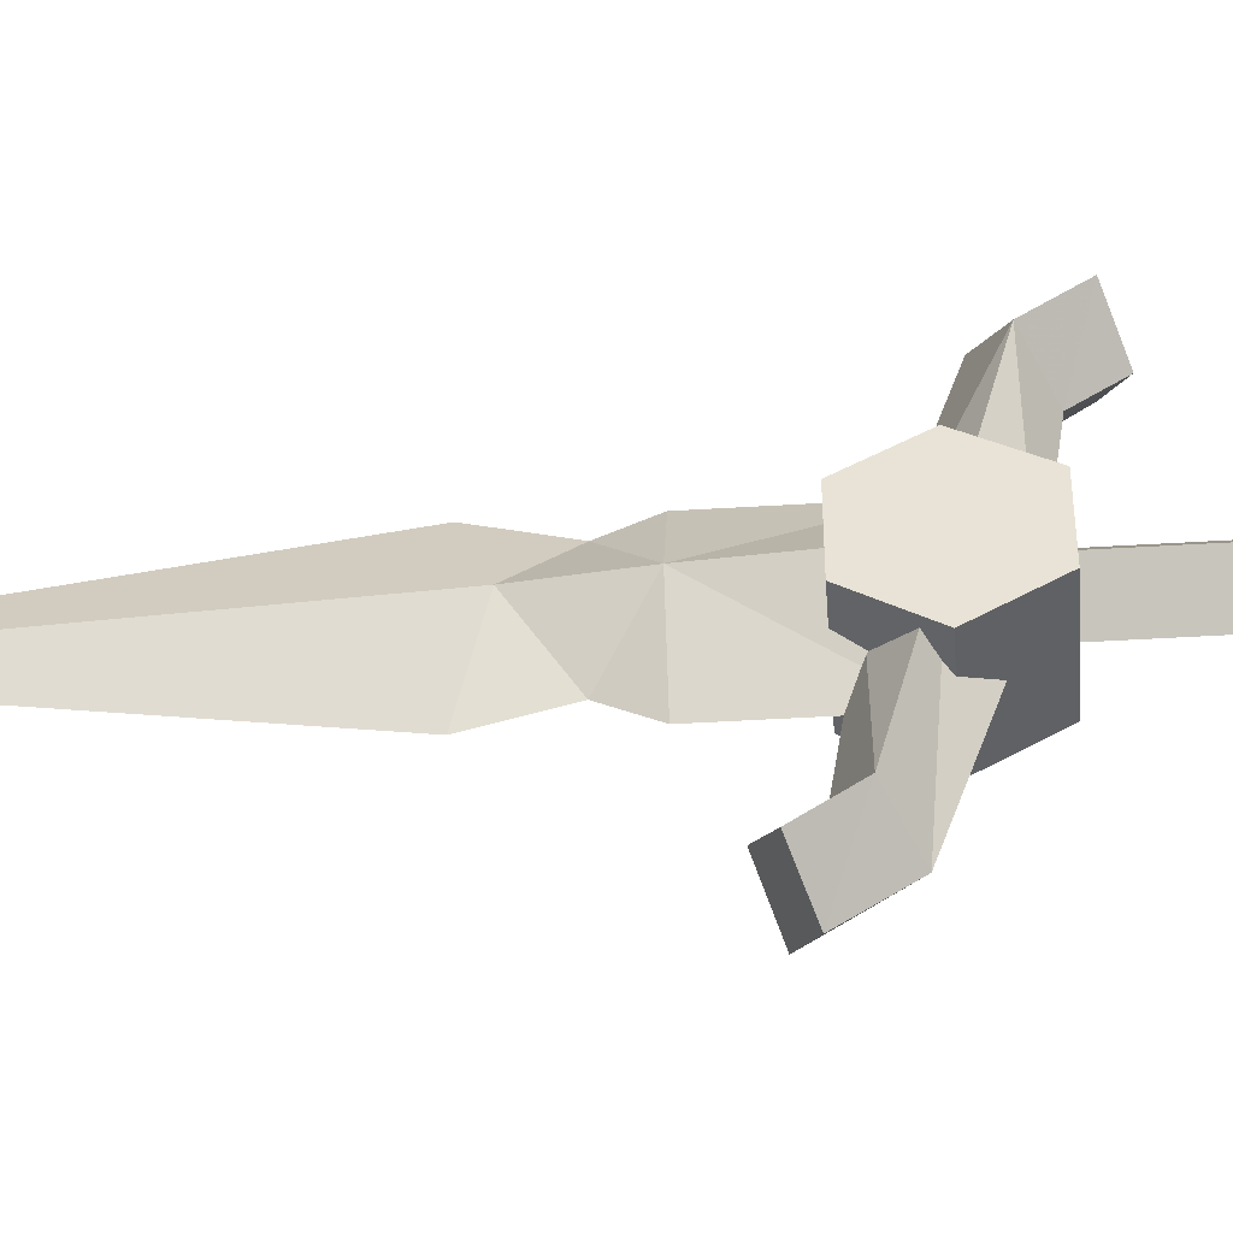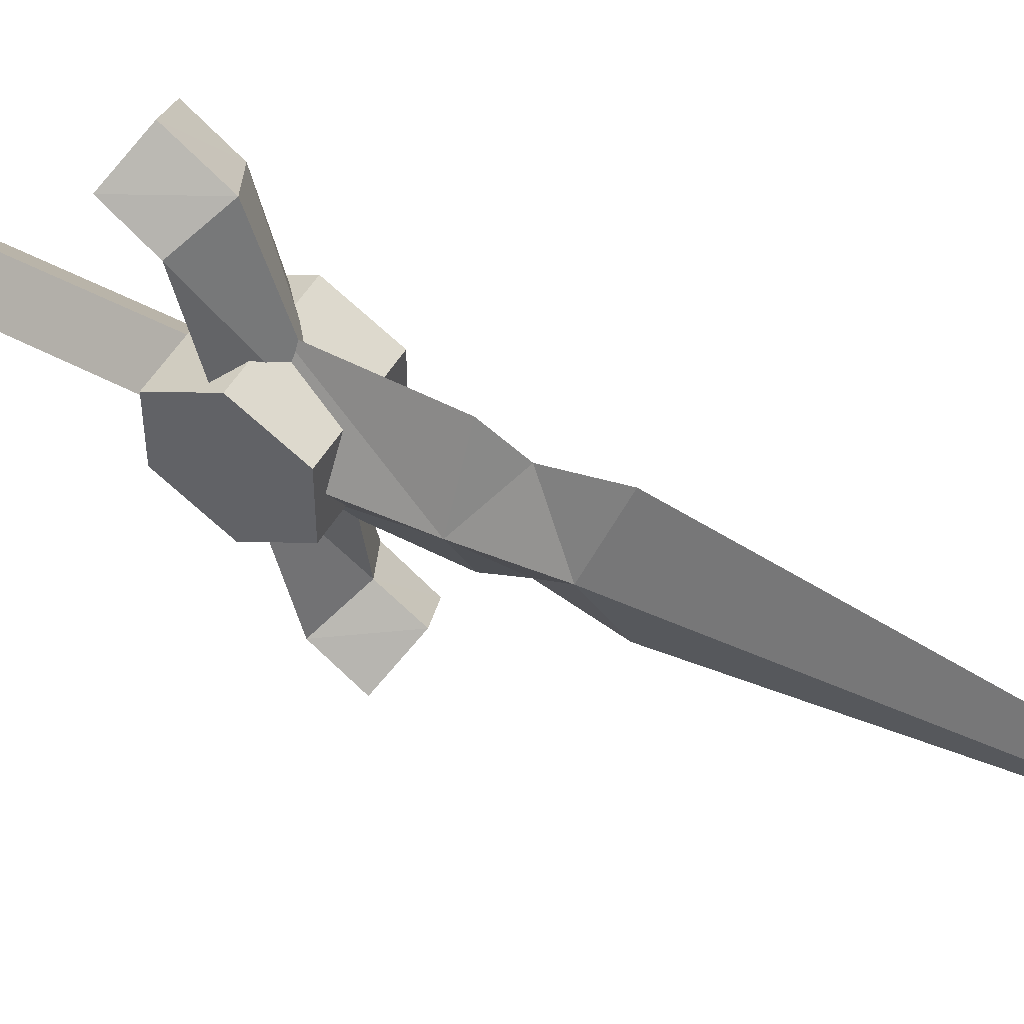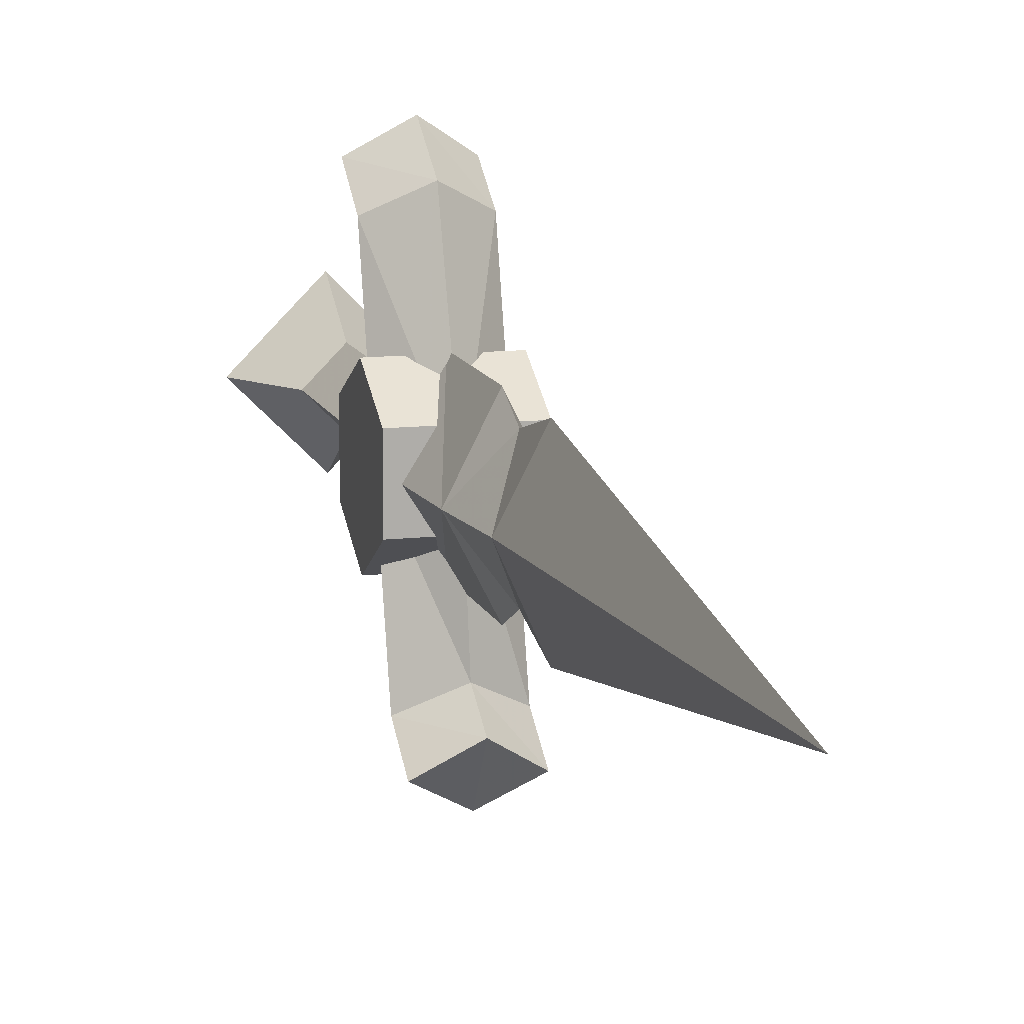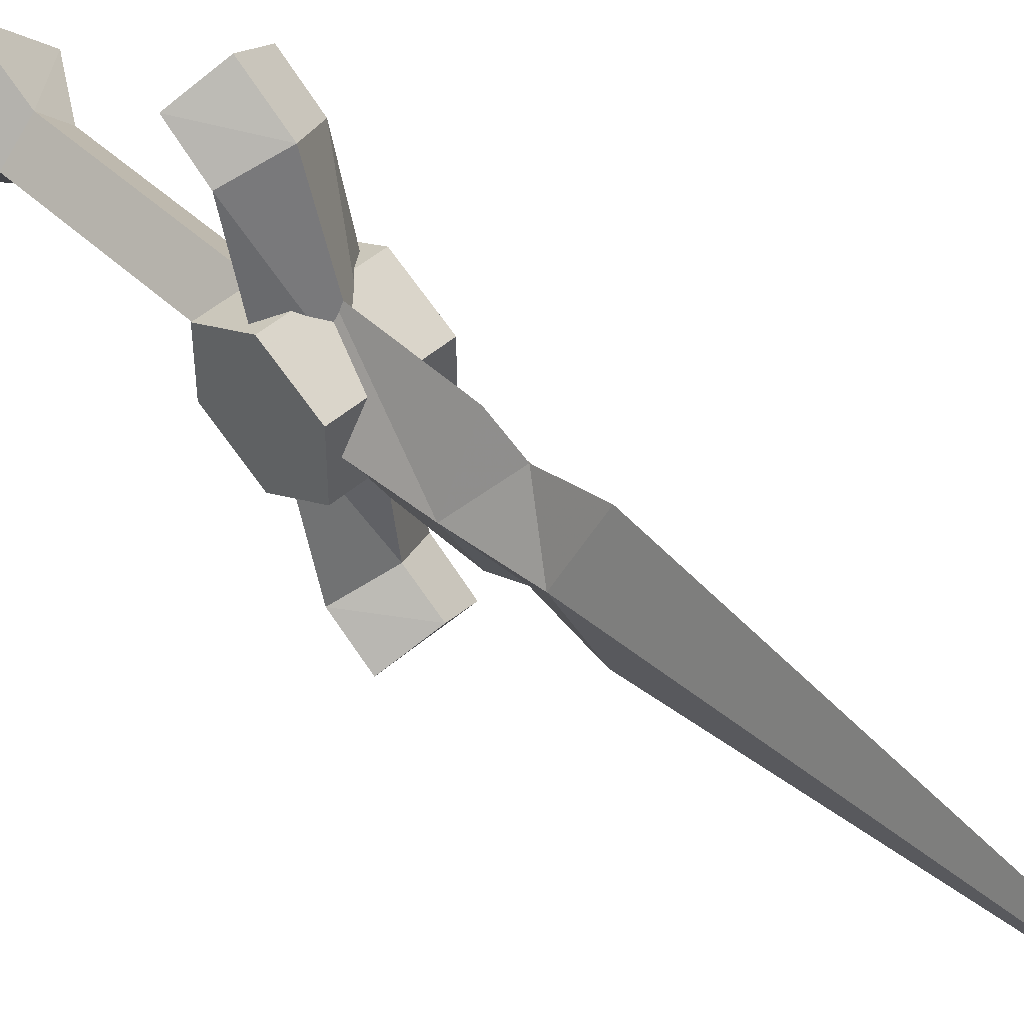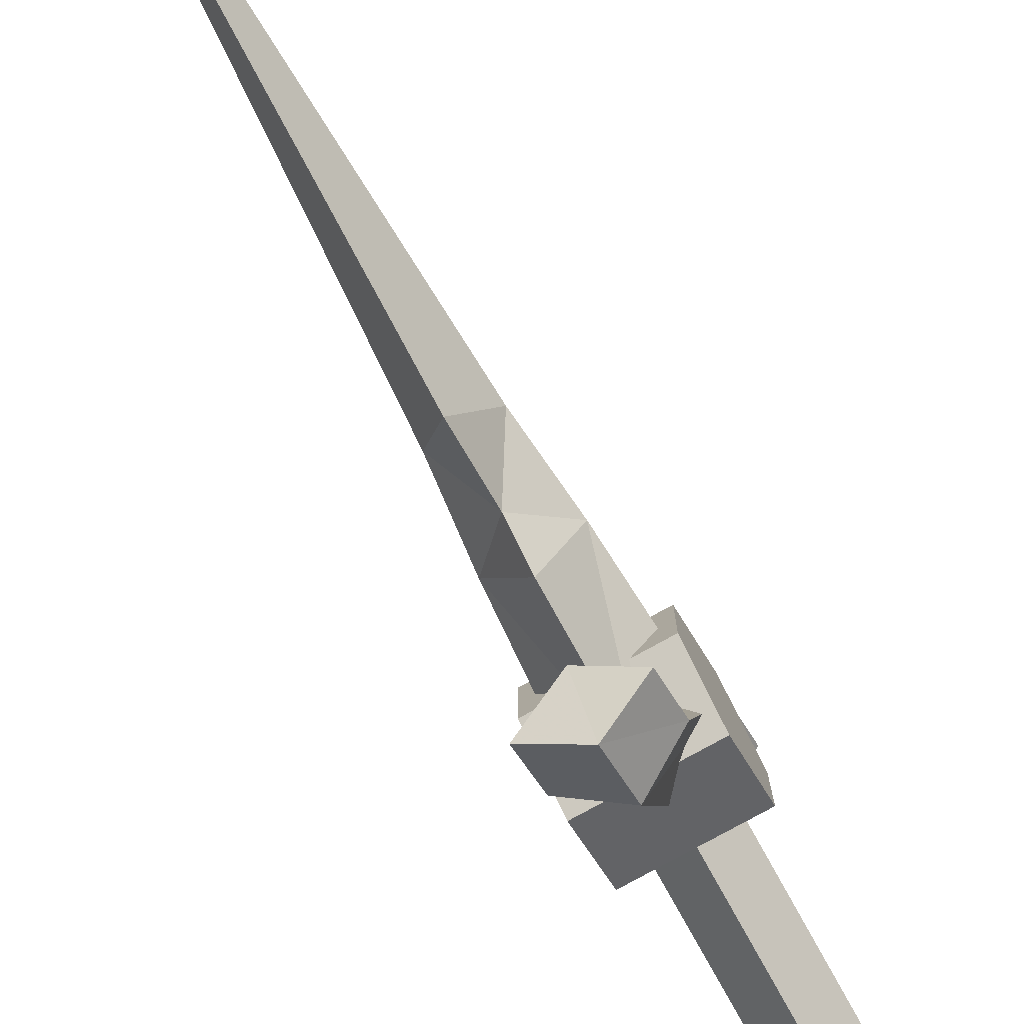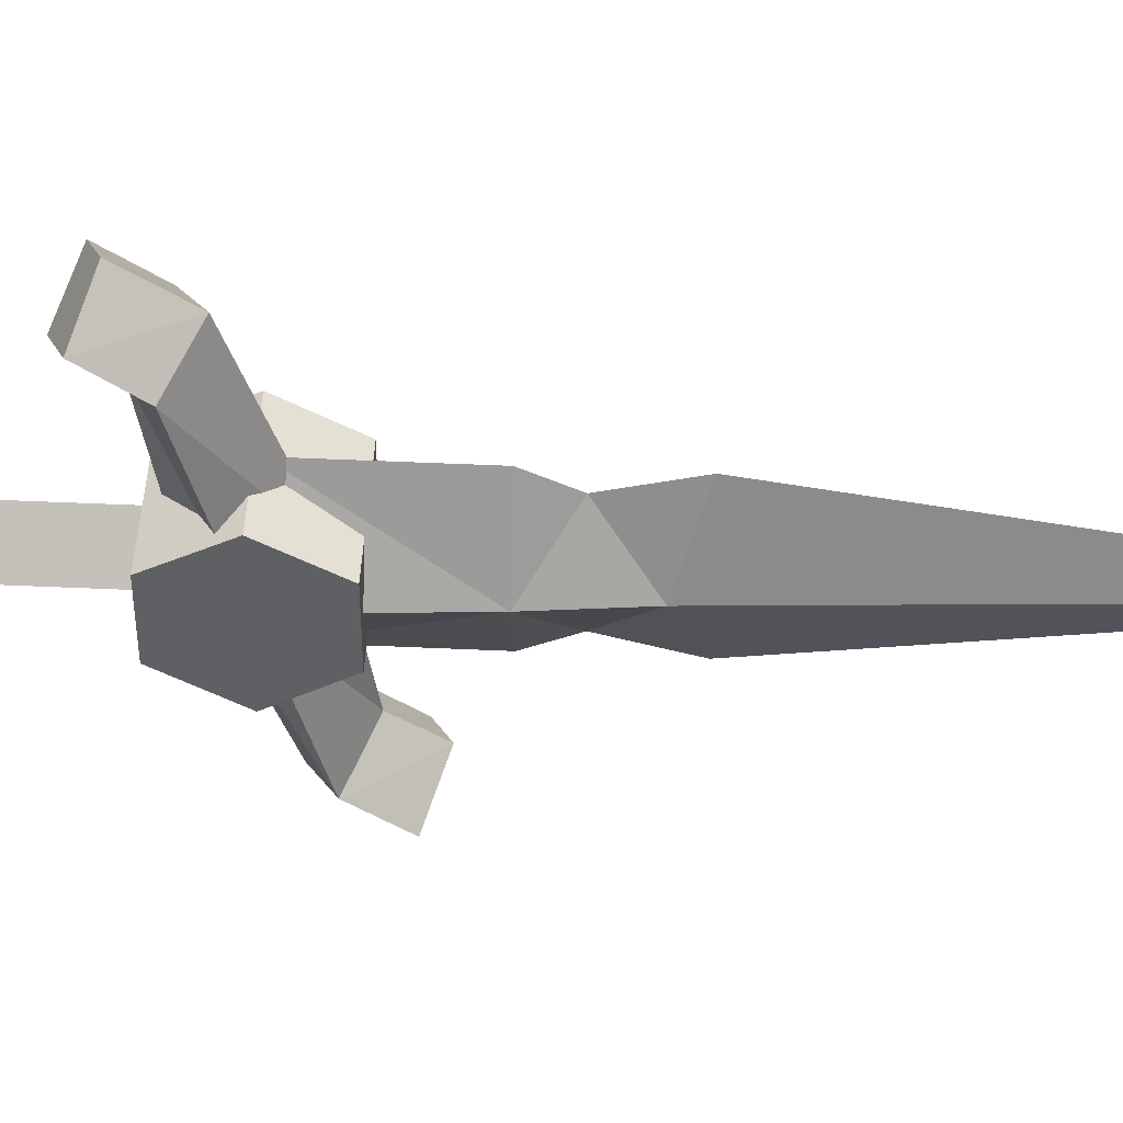
<metadata>
{"format":"obj","ext":"obj","renderer":"f3d","projection":"perspective","resolution":1024,"background":"white","views":[{"elev":-44.4,"azim":94.1,"up":"+Z"},{"elev":51.1,"azim":-60.3,"up":"+Z"},{"elev":12.0,"azim":-15.3,"up":"+Z"},{"elev":48.2,"azim":-44.1,"up":"+Z"},{"elev":-77.6,"azim":29.0,"up":"+Z"},{"elev":46.9,"azim":-87.0,"up":"+Z"}]}
</metadata>
<code>
o cwdhsw02_5l
v -0.0002 -0.1034 -0.0592
v 0.0523 -0.1034 -0.0054
v -0.0002 -0.0734 -0.0054
v 0.0223 -0.1509 -0.0054
v 0.0223 -0.3534 -0.0054
v -0.0239 -0.3534 -0.0054
v -0.0002 -0.3534 -0.0292
v -0.0002 -0.3534 0.0183
v -0.0002 -0.1509 -0.0292
v -0.0239 -0.1509 -0.0054
v -0.0002 -0.1509 0.0183
v -0.0539 -0.1034 -0.0054
v -0.0002 -0.1034 0.0483
v -0.0402 -0.3984 0.0208
v -0.0402 -0.3547 -0.0567
v -0.0402 -0.3984 -0.0304
v -0.0402 -0.3547 0.0458
v 0.0386 -0.3984 0.0208
v 0.0386 -0.3984 -0.0304
v 0.0386 -0.3547 0.0458
v 0.0386 -0.3097 0.0208
v -0.0402 -0.3097 0.0208
v -0.0402 -0.3097 -0.0304
v 0.0386 -0.3547 -0.0567
v 0.0386 -0.3097 -0.0304
v 0.0261 -0.4559 -0.0054
v -0.0002 -0.4847 -0.0454
v -0.0002 -0.4559 -0.0592
v 0.0198 -0.5172 -0.0054
v -0.0002 -0.4847 0.0346
v -0.0002 -0.5347 -0.0592
v -0.0002 -0.8759 -0.0054
v -0.0002 -0.5347 0.0483
v 0.0323 -0.3609 -0.0054
v -0.0002 -0.3584 0.0483
v -0.0002 -0.3584 -0.0592
v -0.0002 -0.4559 0.0483
v -0.0214 -0.5172 -0.0054
v -0.0277 -0.4559 -0.0054
v -0.0339 -0.3609 -0.0054
v -0.0002 -0.4297 -0.1179
v -0.0002 -0.4047 -0.1592
v -0.0339 -0.4172 -0.1392
v 0.0323 -0.4172 -0.1392
v -0.0002 -0.2797 0.1096
v -0.0002 -0.3034 0.1508
v -0.0339 -0.2922 0.1308
v 0.0323 -0.2922 0.1296
v 0.0323 -0.3847 -0.1167
v -0.0002 -0.3859 -0.0054
v -0.0002 -0.4009 -0.0992
v 0.0323 -0.3547 -0.0054
v -0.0002 -0.3672 -0.1342
v -0.0002 -0.3222 -0.0054
v -0.0339 -0.3847 -0.1167
v -0.0339 -0.3547 -0.0054
v 0.0323 -0.3247 0.1071
v -0.0002 -0.3072 0.0908
v -0.0339 -0.3247 0.1071
v -0.0002 -0.3422 0.1246
f 1 3 2
f 2 4 1
f 5 6 7
f 6 5 8
f 7 10 9
f 9 5 7
f 10 7 6
f 6 8 10
f 11 10 8
f 8 4 11
f 5 9 4
f 4 8 5
f 12 9 10
f 10 11 12
f 13 12 11
f 1 4 9
f 9 12 1
f 3 1 12
f 12 13 3
f 2 3 13
f 13 11 2
f 4 2 11
f 14 15 16
f 15 14 17
f 18 17 14
f 14 19 18
f 17 18 20
f 20 21 17
f 22 17 21
f 21 23 22
f 23 17 22
f 17 23 15
f 19 14 16
f 16 24 19
f 24 16 15
f 15 25 24
f 25 15 23
f 23 21 25
f 20 18 19
f 20 19 24
f 24 25 20
f 21 20 25
f 26 27 28
f 27 26 29
f 30 29 26
f 29 31 27
f 31 29 32
f 29 33 32
f 33 29 30
f 26 34 35
f 34 26 36
f 28 36 26
f 26 35 37
f 37 30 26
f 38 31 32
f 31 38 27
f 39 27 38
f 27 39 28
f 36 28 39
f 38 33 30
f 33 38 32
f 39 38 30
f 30 37 39
f 39 40 36
f 40 39 35
f 37 35 39
f 41 43 42
f 42 44 41
f 45 47 46
f 46 48 45
f 49 50 51
f 50 49 52
f 53 52 49
f 52 53 54
f 55 54 53
f 54 55 56
f 51 56 55
f 56 51 50
f 57 50 52
f 52 54 57
f 58 57 54
f 54 56 58
f 59 58 56
f 56 50 59
f 60 59 50
f 50 57 60
f 44 51 41
f 51 44 49
f 42 49 44
f 49 42 53
f 43 53 42
f 53 43 55
f 41 55 43
f 55 41 51
f 45 59 47
f 59 45 58
f 48 58 45
f 58 48 57
f 46 57 48
f 57 46 60
f 47 60 46
f 60 47 59

</code>
